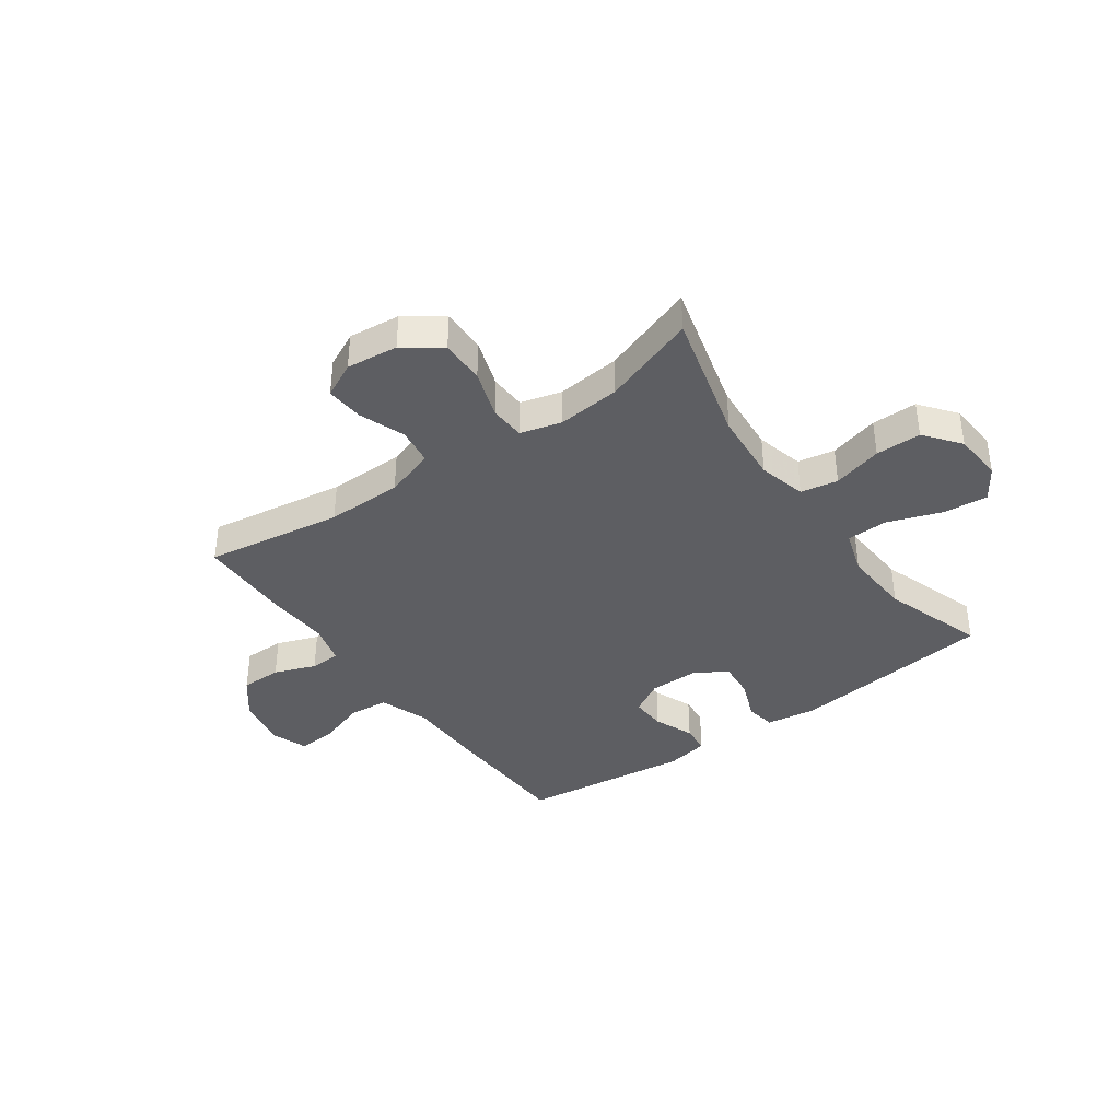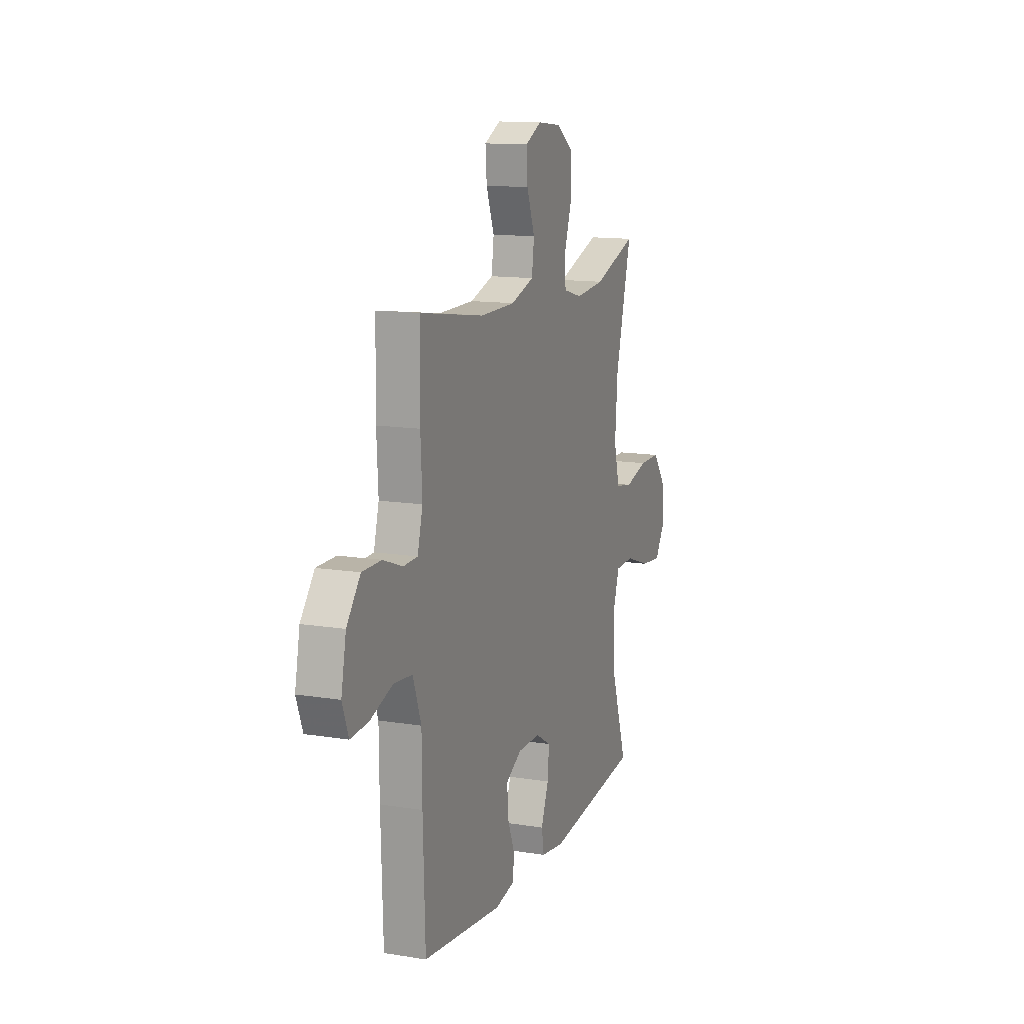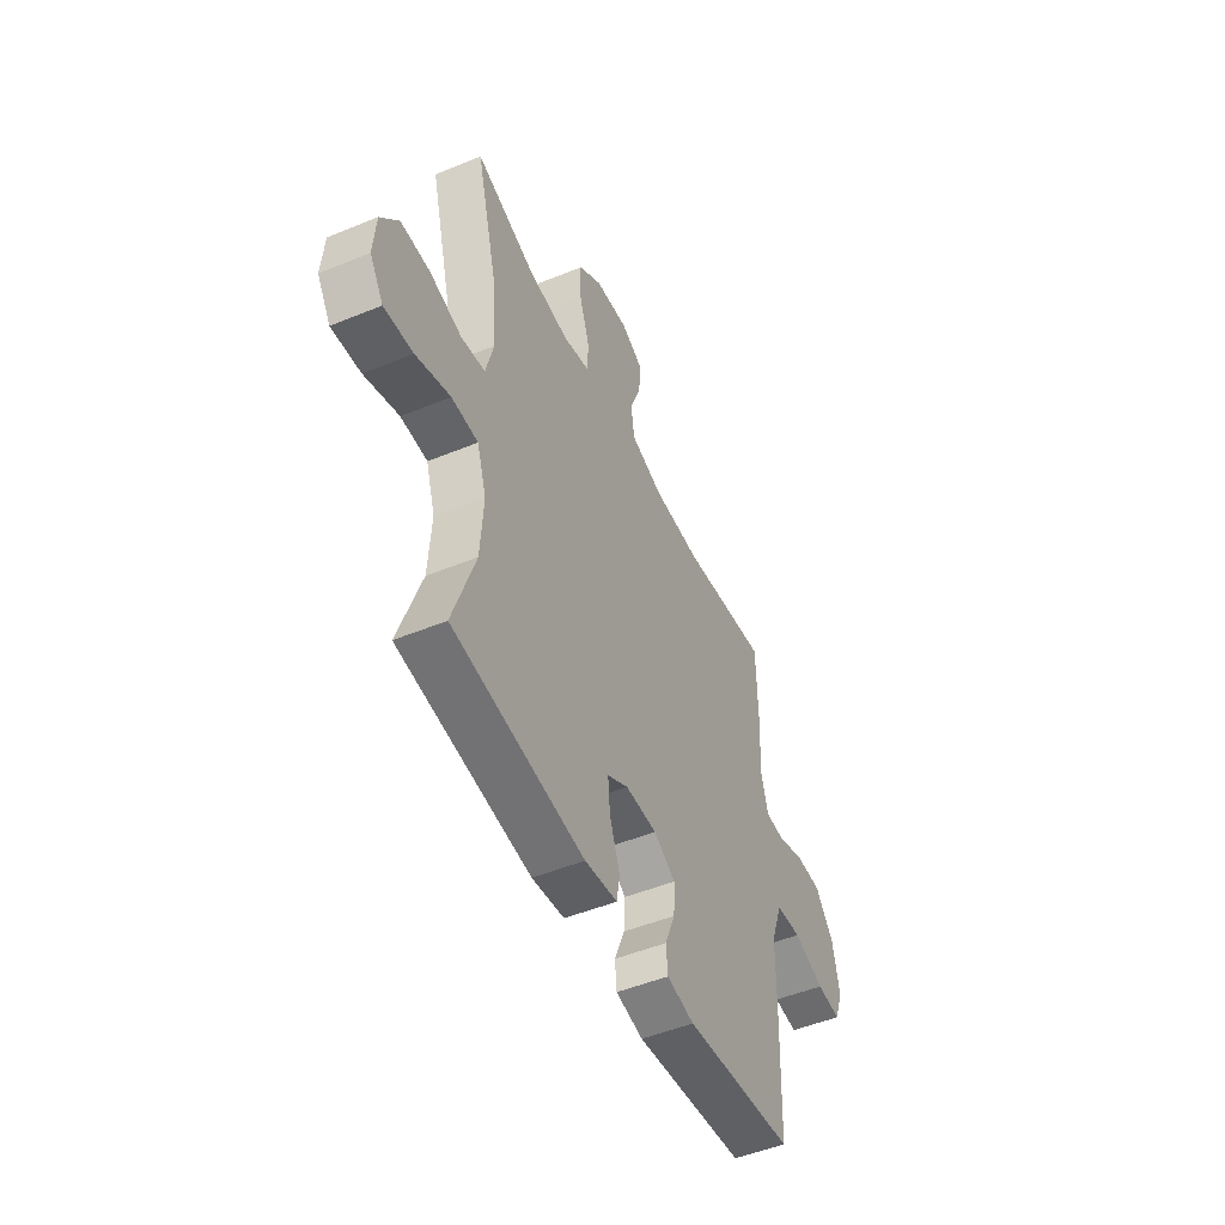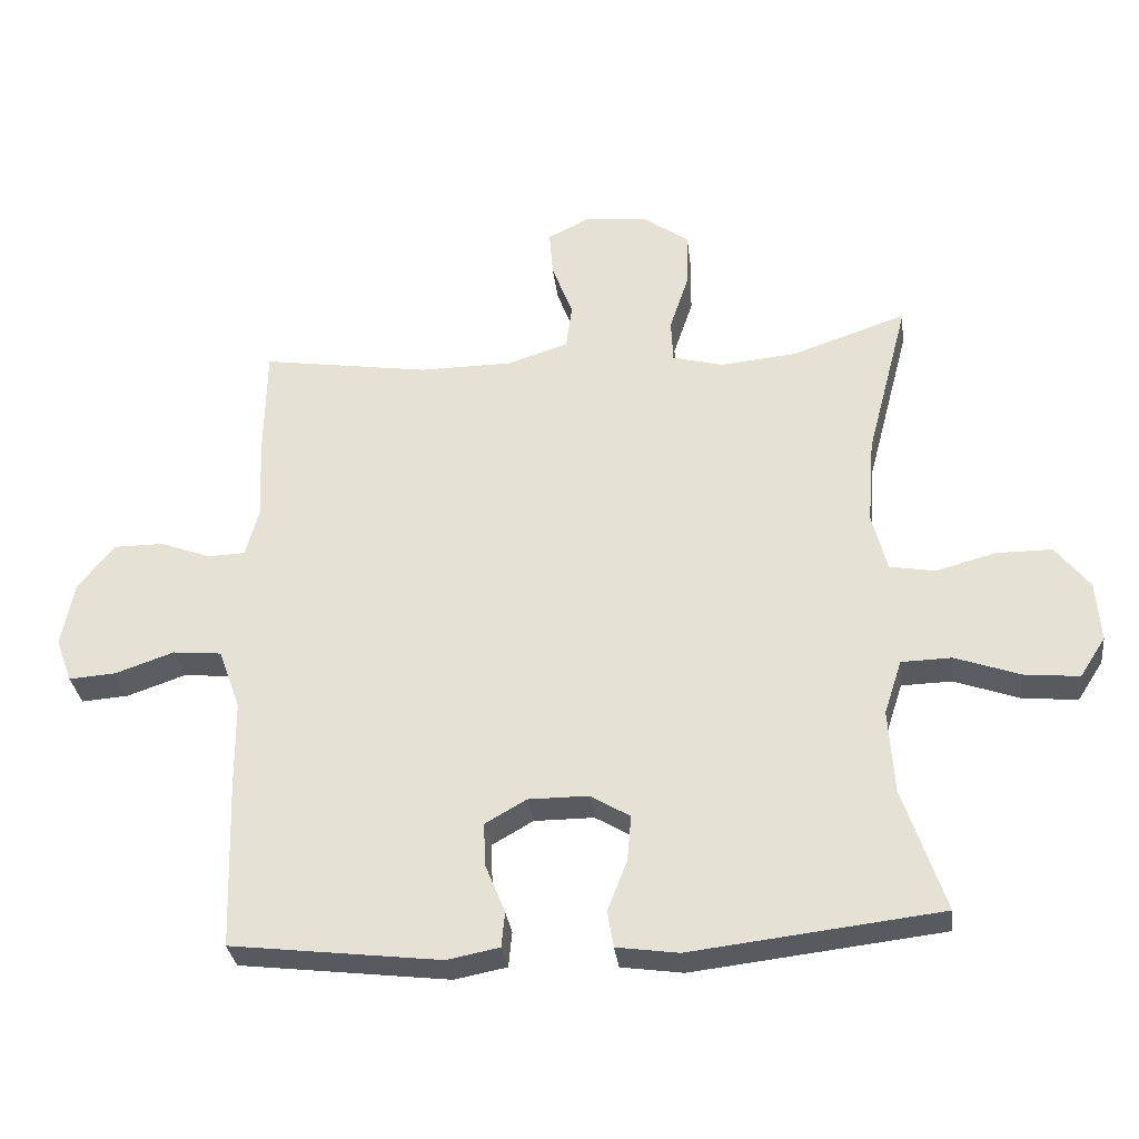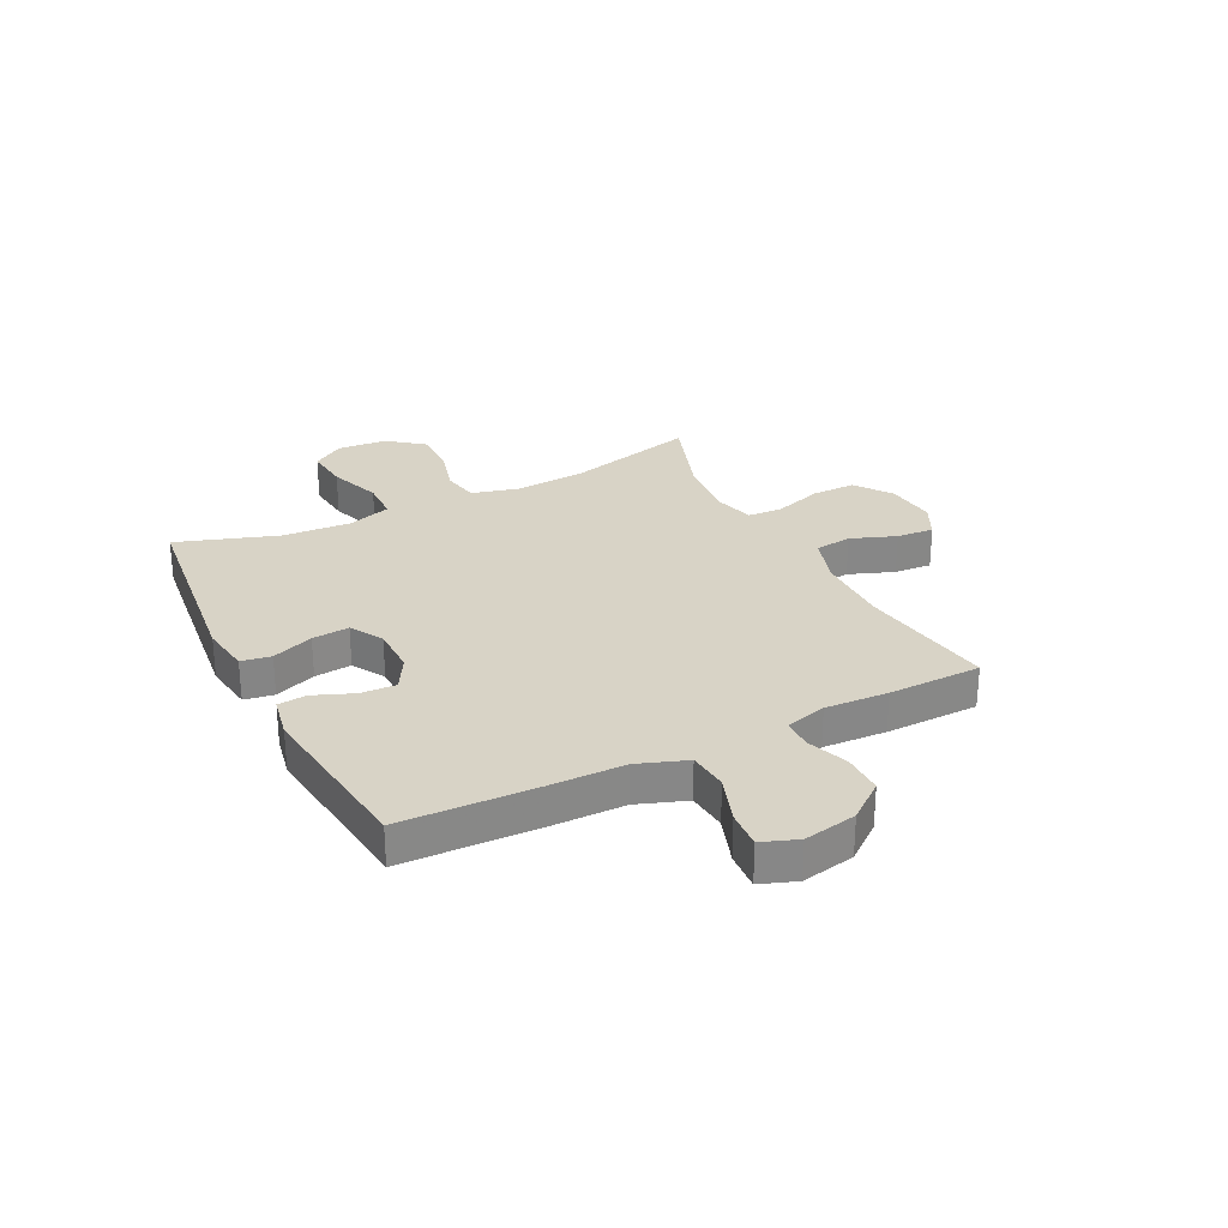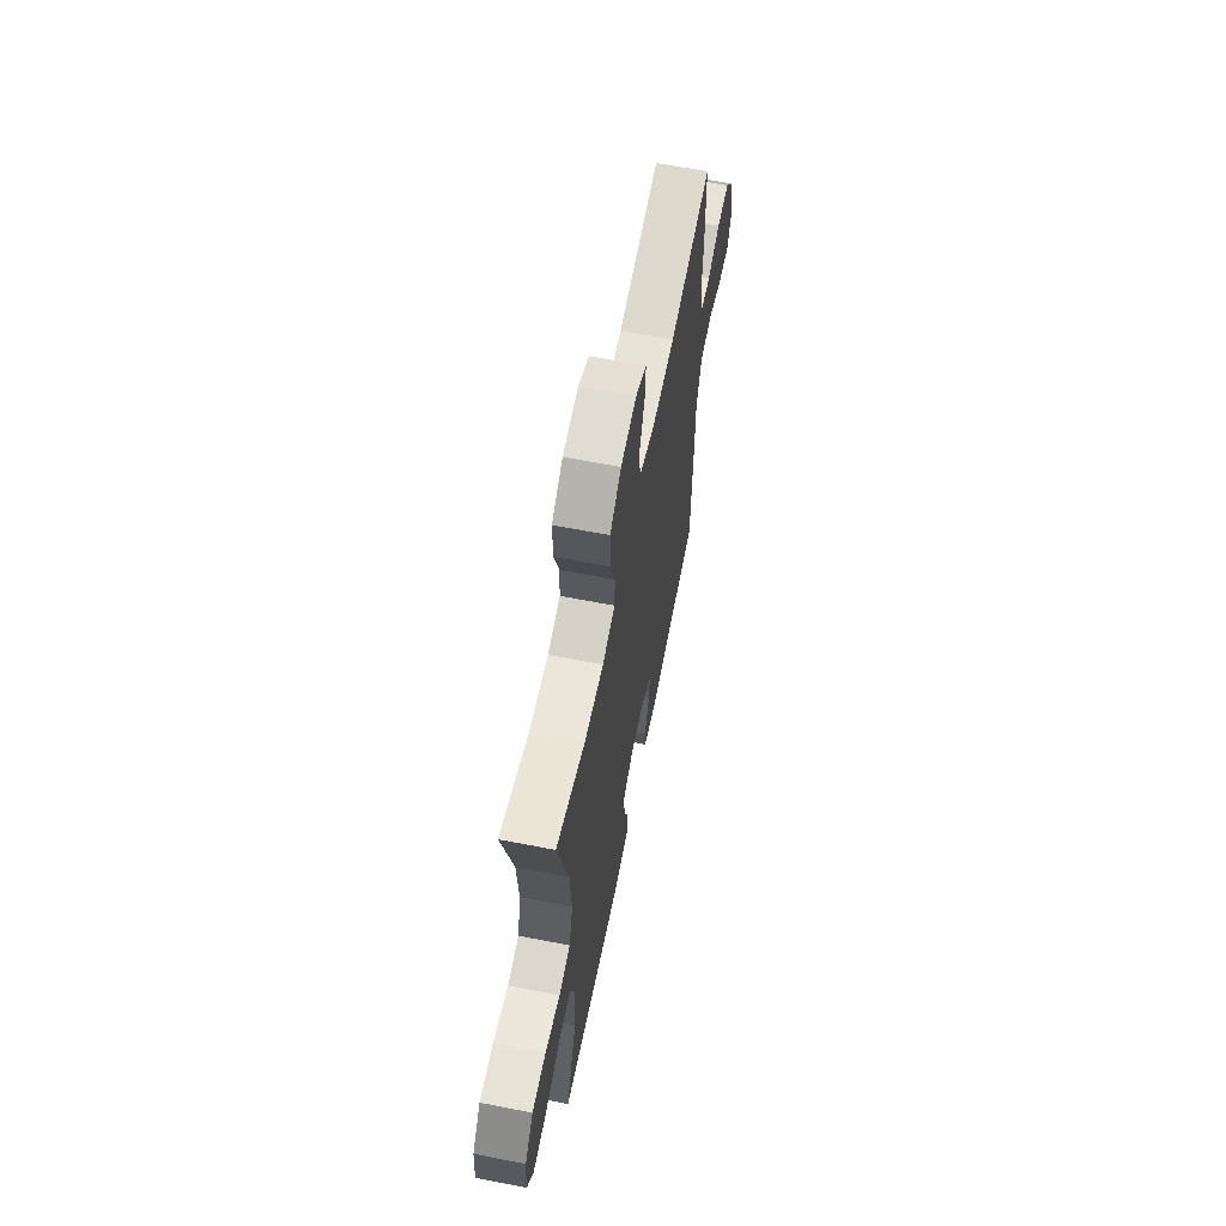
<metadata>
{"format":"obj","ext":"obj","renderer":"f3d","projection":"perspective","resolution":1024,"background":"white","views":[{"elev":-38.6,"azim":35.4,"up":"+Y"},{"elev":13.2,"azim":-69.7,"up":"+Z"},{"elev":-49.9,"azim":114.3,"up":"+Z"},{"elev":-31.5,"azim":6.9,"up":"+Z"},{"elev":28.0,"azim":-116.7,"up":"+Y"},{"elev":62.8,"azim":101.2,"up":"+Z"}]}
</metadata>
<code>
v -0.5 0.07 -0.5
v -0.508 0.07 -0.254
v -0.509 0.07 -0.12
v -0.541 0.07 -0.031
v -0.613 0.07 -0.024
v -0.7 0.07 -0.054
v -0.769 0.07 -0.059
v -0.793 0.07 0.006
v -0.774 0.07 0.102
v -0.721 0.07 0.169
v -0.647 0.07 0.169
v -0.572 0.07 0.141
v -0.517 0.07 0.143
v -0.497 0.07 0.217
v -0.503 0.07 0.331
v -0.5 0.07 0.5
v -0.252 0.07 0.462
v -0.115 0.07 0.463
v -0.025 0.07 0.492
v -0.016 0.07 0.559
v -0.047 0.07 0.641
v -0.052 0.07 0.709
v 0.011 0.07 0.74
v 0.104 0.07 0.73
v 0.17 0.07 0.682
v 0.169 0.07 0.602
v 0.14 0.07 0.515
v 0.143 0.07 0.451
v 0.217 0.07 0.431
v 0.331 0.07 0.442
v 0.5 0.07 0.5
v 0.438 0.07 0.262
v 0.428 0.07 0.133
v 0.45 0.07 0.047
v 0.517 0.07 0.035
v 0.606 0.07 0.059
v 0.688 0.07 0.059
v 0.738 0.07 -0.005
v 0.745 0.07 -0.094
v 0.707 0.07 -0.153
v 0.626 0.07 -0.145
v 0.53 0.07 -0.111
v 0.456 0.07 -0.113
v 0.43 0.07 -0.193
v 0.438 0.07 -0.317
v 0.5 0.07 -0.5
v 0.132 0.07 -0.543
v 0.041 0.07 -0.53
v 0.032 0.07 -0.476
v 0.061 0.07 -0.401
v 0.067 0.07 -0.334
v 0.008 0.07 -0.299
v -0.08 0.07 -0.299
v -0.141 0.07 -0.334
v -0.138 0.07 -0.398
v -0.109 0.07 -0.47
v -0.114 0.07 -0.522
v -0.191 0.07 -0.537
v -0.5 0 -0.5
v -0.508 0 -0.254
v -0.509 0 -0.12
v -0.541 0 -0.031
v -0.613 0 -0.024
v -0.7 0 -0.054
v -0.769 0 -0.059
v -0.793 0 0.006
v -0.774 0 0.102
v -0.721 0 0.169
v -0.647 0 0.169
v -0.572 0 0.141
v -0.517 0 0.143
v -0.497 0 0.217
v -0.503 0 0.331
v -0.5 0 0.5
v -0.252 0 0.462
v -0.115 0 0.463
v -0.025 0 0.492
v -0.016 0 0.559
v -0.047 0 0.641
v -0.052 0 0.709
v 0.011 0 0.74
v 0.104 0 0.73
v 0.17 0 0.682
v 0.169 0 0.602
v 0.14 0 0.515
v 0.143 0 0.451
v 0.217 0 0.431
v 0.331 0 0.442
v 0.5 0 0.5
v 0.438 0 0.262
v 0.428 0 0.133
v 0.45 0 0.047
v 0.517 0 0.035
v 0.606 0 0.059
v 0.688 0 0.059
v 0.738 0 -0.005
v 0.745 0 -0.094
v 0.707 0 -0.153
v 0.626 0 -0.145
v 0.53 0 -0.111
v 0.456 0 -0.113
v 0.43 0 -0.193
v 0.438 0 -0.317
v 0.5 0 -0.5
v 0.132 0 -0.543
v 0.041 0 -0.53
v 0.032 0 -0.476
v 0.061 0 -0.401
v 0.067 0 -0.334
v 0.008 0 -0.299
v -0.08 0 -0.299
v -0.141 0 -0.334
v -0.138 0 -0.398
v -0.109 0 -0.47
v -0.114 0 -0.522
v -0.191 0 -0.537
f 1 2 3
f 58 1 3
f 57 58 3
f 56 57 3
f 55 56 3
f 54 55 3 4
f 53 54 4
f 52 53 4
f 48 49 50
f 47 48 50
f 46 47 50
f 45 46 50
f 44 45 50 51
f 43 44 51 52
f 40 41 42
f 39 40 42
f 38 39 42
f 37 38 42
f 36 37 42
f 35 36 42
f 34 35 42 43
f 43 52 4
f 34 43 4
f 33 34 4
f 30 31 32
f 33 4 5
f 32 33 5
f 30 32 5
f 29 30 5
f 25 26 27
f 24 25 27
f 23 24 27
f 22 23 27
f 21 22 27
f 20 21 27
f 19 20 27 28
f 5 6 7
f 29 5 7
f 28 29 7
f 19 28 7
f 18 19 7
f 14 15 16 17
f 13 14 17 18
f 10 11 12
f 9 10 12
f 8 9 12
f 7 8 12
f 7 12 13
f 7 13 18
f 61 60 59
f 61 59 116
f 61 116 115
f 61 115 114
f 61 114 113
f 62 61 113 112
f 62 112 111
f 62 111 110
f 108 107 106
f 108 106 105
f 108 105 104
f 108 104 103
f 109 108 103 102
f 110 109 102 101
f 100 99 98
f 100 98 97
f 100 97 96
f 100 96 95
f 100 95 94
f 100 94 93
f 101 100 93 92
f 62 110 101
f 62 101 92
f 62 92 91
f 90 89 88
f 63 62 91
f 63 91 90
f 63 90 88
f 63 88 87
f 85 84 83
f 85 83 82
f 85 82 81
f 85 81 80
f 85 80 79
f 85 79 78
f 86 85 78 77
f 65 64 63
f 65 63 87
f 65 87 86
f 65 86 77
f 65 77 76
f 75 74 73 72
f 76 75 72 71
f 70 69 68
f 70 68 67
f 70 67 66
f 70 66 65
f 71 70 65
f 76 71 65
f 1 59 60 2
f 2 60 61 3
f 3 61 62 4
f 4 62 63 5
f 5 63 64 6
f 6 64 65 7
f 7 65 66 8
f 8 66 67 9
f 9 67 68 10
f 10 68 69 11
f 11 69 70 12
f 12 70 71 13
f 13 71 72 14
f 14 72 73 15
f 15 73 74 16
f 16 74 75 17
f 17 75 76 18
f 18 76 77 19
f 19 77 78 20
f 20 78 79 21
f 21 79 80 22
f 22 80 81 23
f 23 81 82 24
f 24 82 83 25
f 25 83 84 26
f 26 84 85 27
f 27 85 86 28
f 28 86 87 29
f 29 87 88 30
f 30 88 89 31
f 31 89 90 32
f 32 90 91 33
f 33 91 92 34
f 34 92 93 35
f 35 93 94 36
f 36 94 95 37
f 37 95 96 38
f 38 96 97 39
f 39 97 98 40
f 40 98 99 41
f 41 99 100 42
f 42 100 101 43
f 43 101 102 44
f 44 102 103 45
f 45 103 104 46
f 46 104 105 47
f 47 105 106 48
f 48 106 107 49
f 49 107 108 50
f 50 108 109 51
f 51 109 110 52
f 52 110 111 53
f 53 111 112 54
f 54 112 113 55
f 55 113 114 56
f 56 114 115 57
f 57 115 116 58
f 58 116 59 1

</code>
